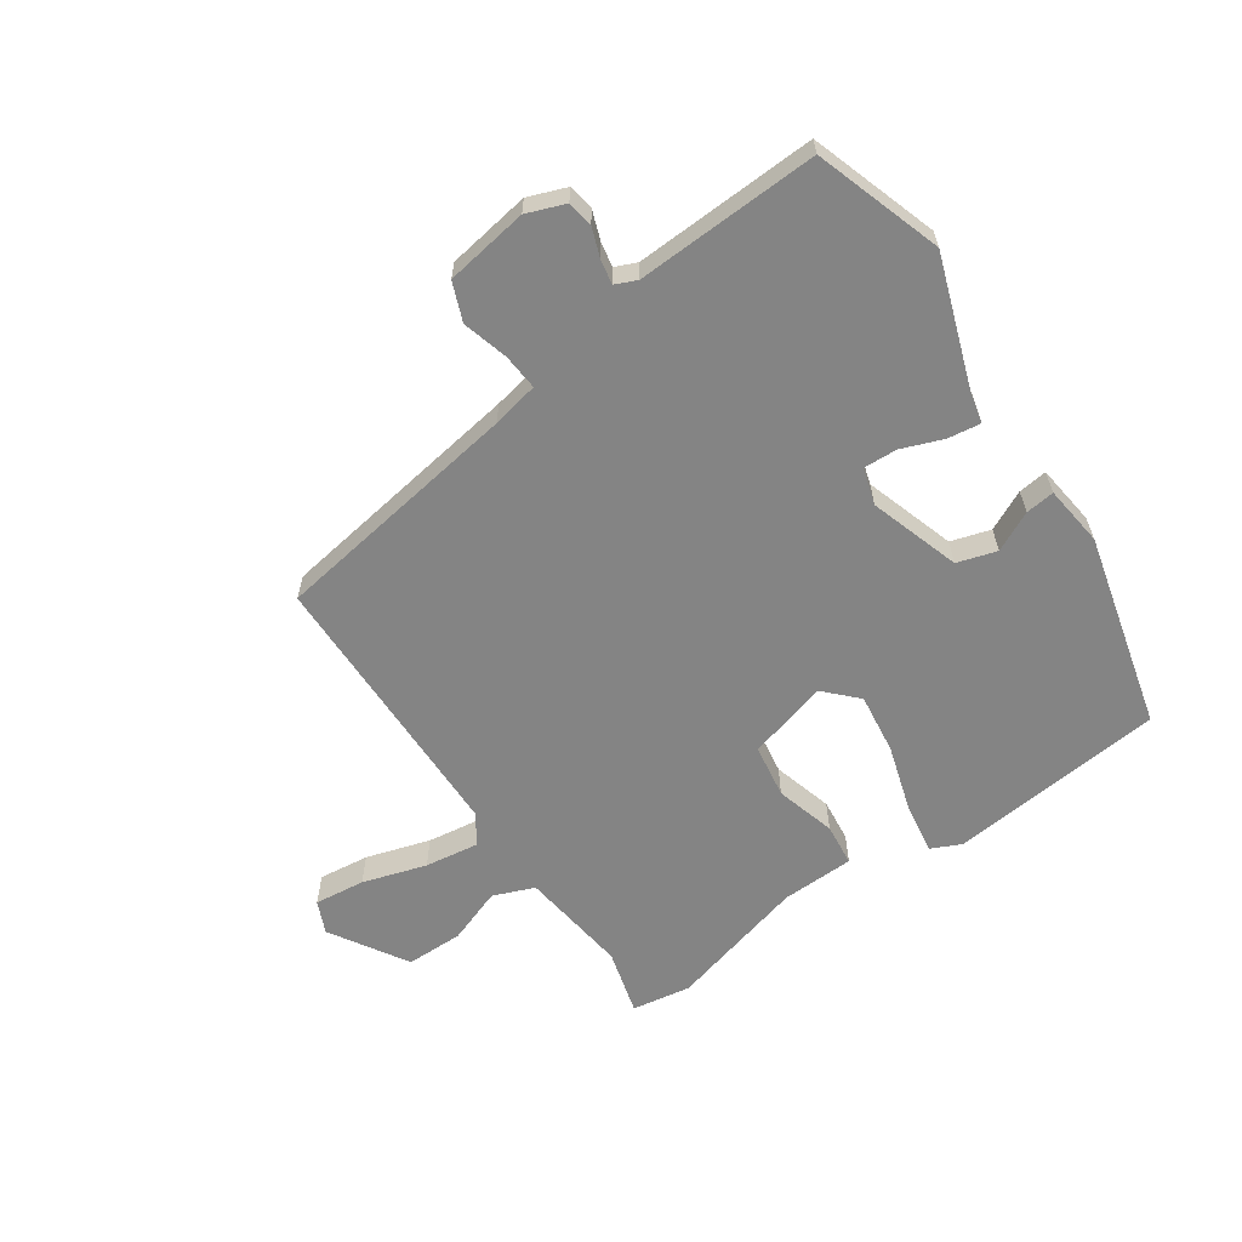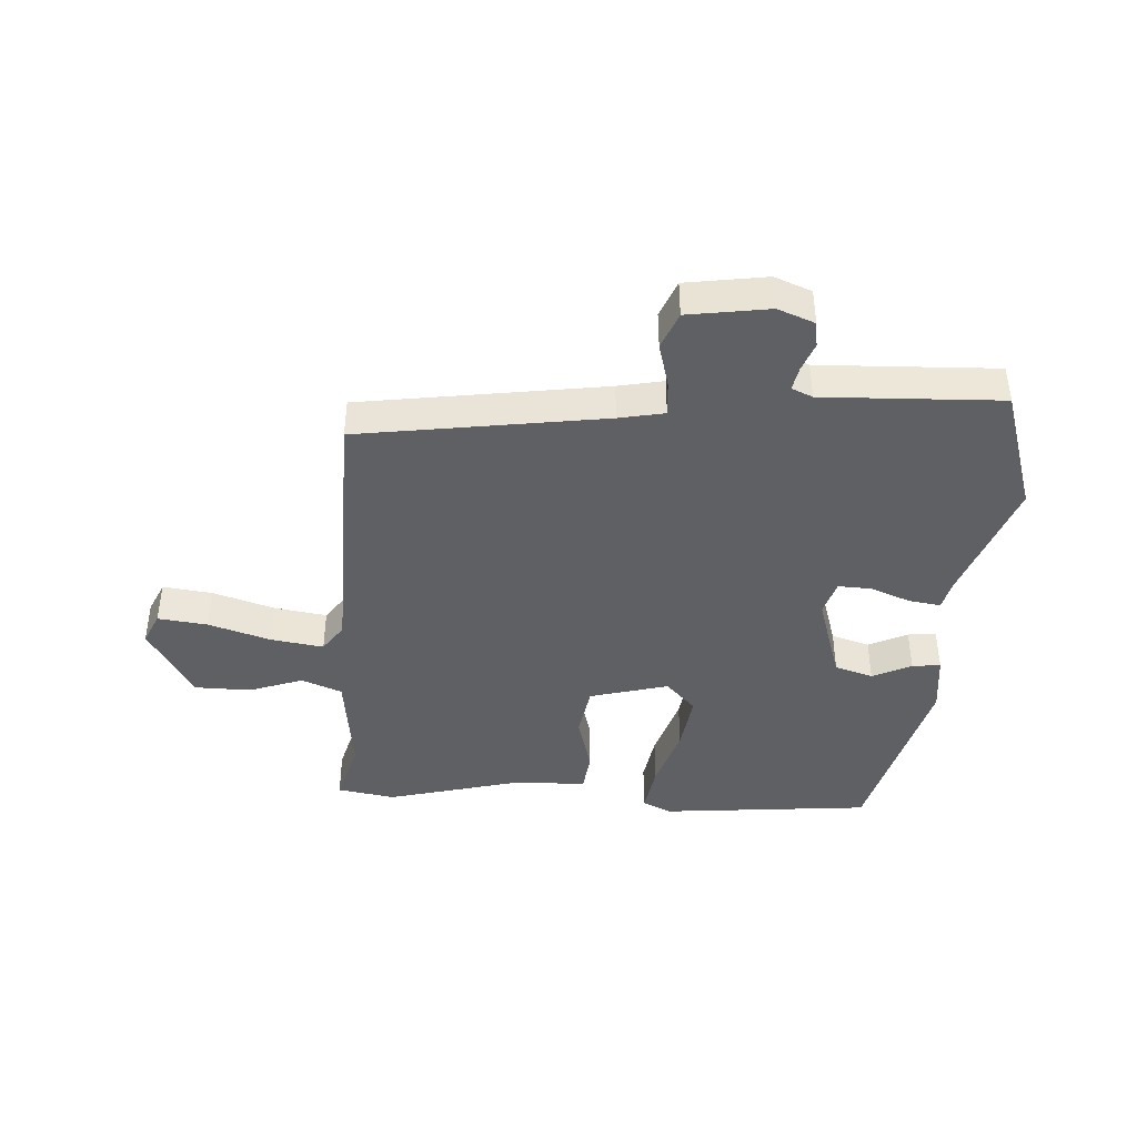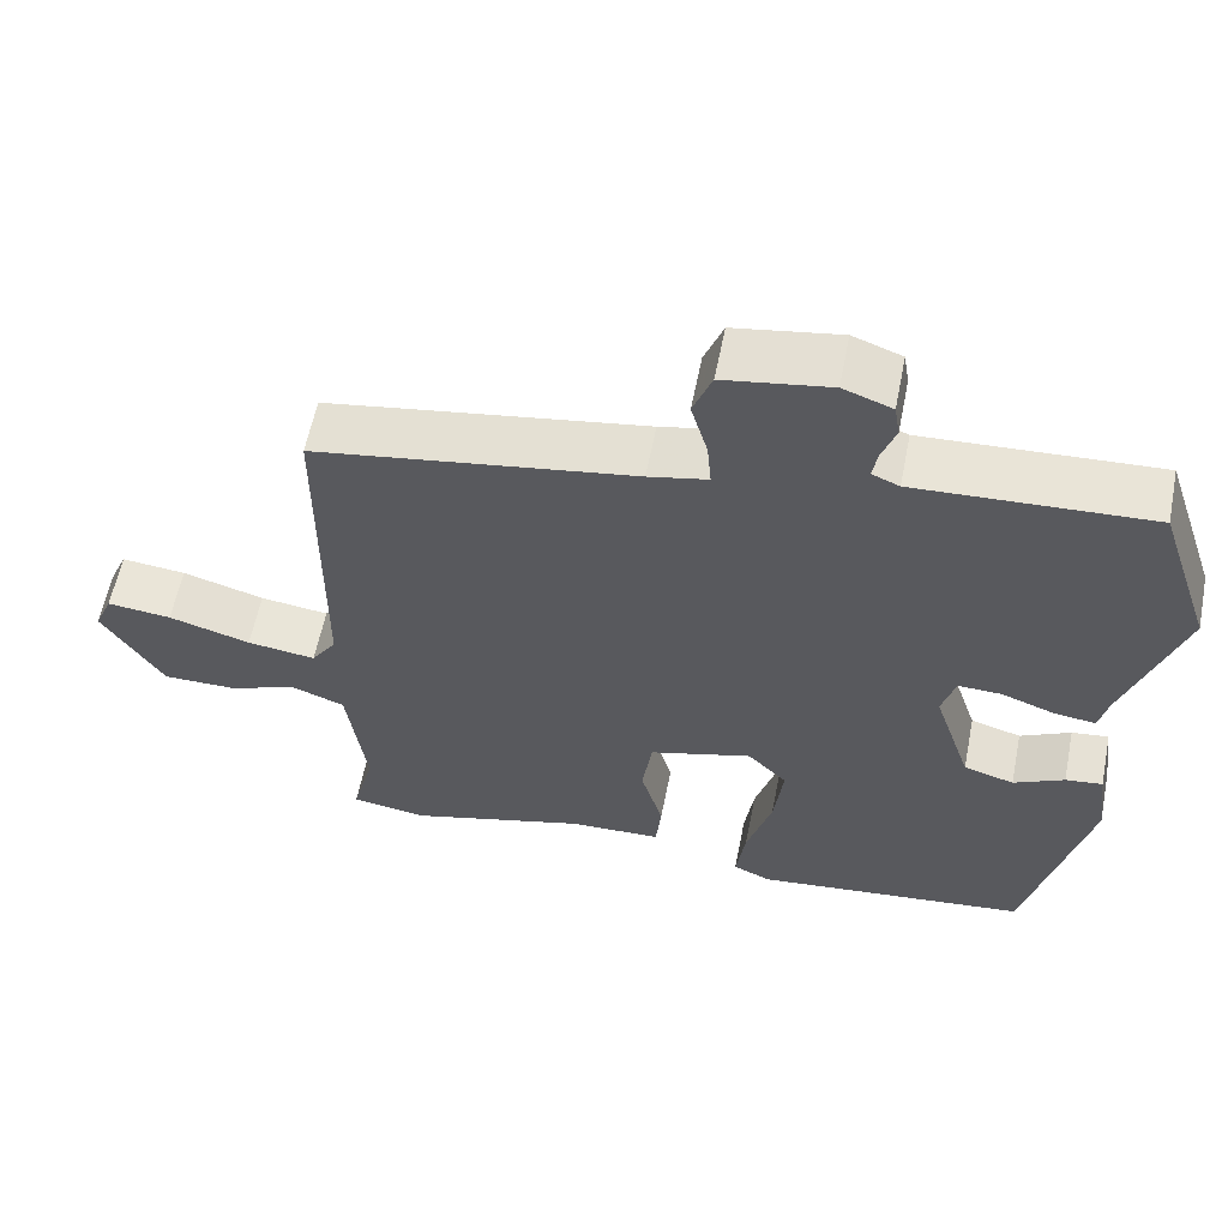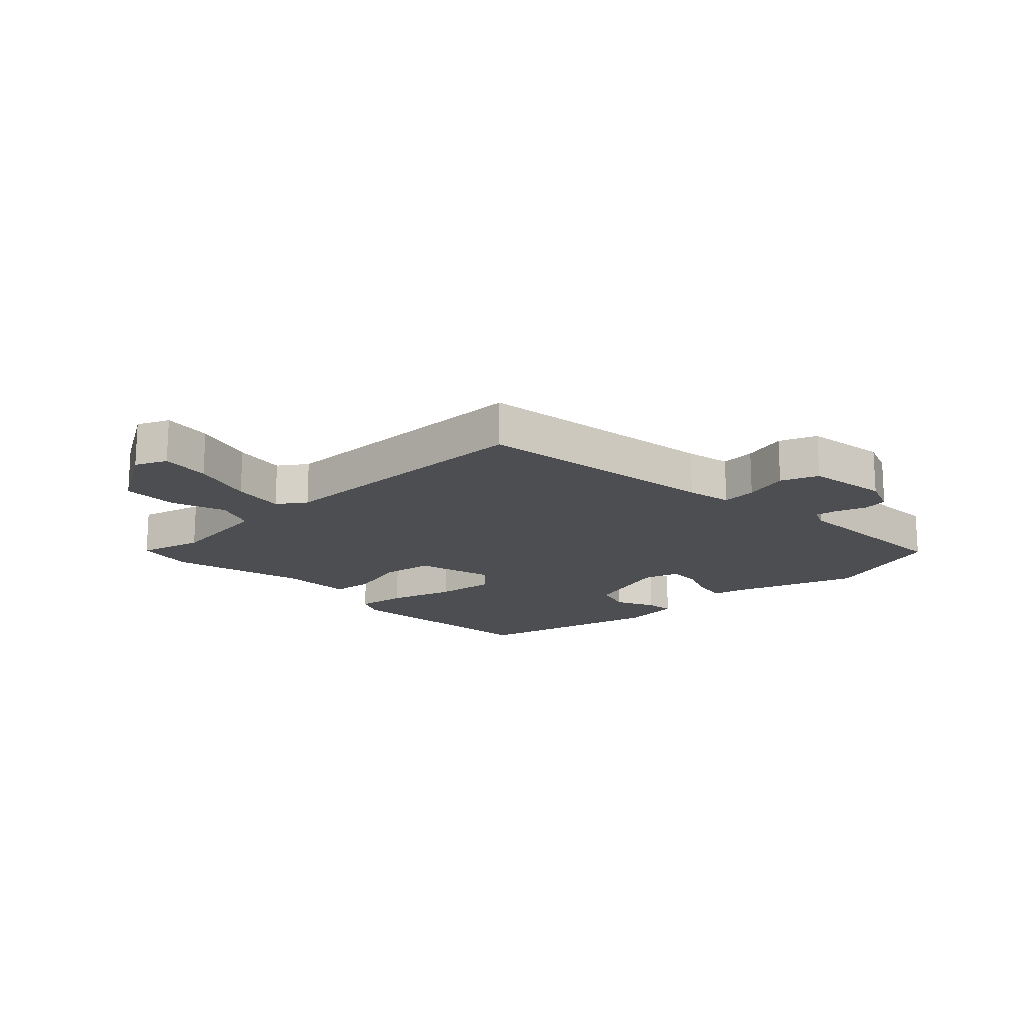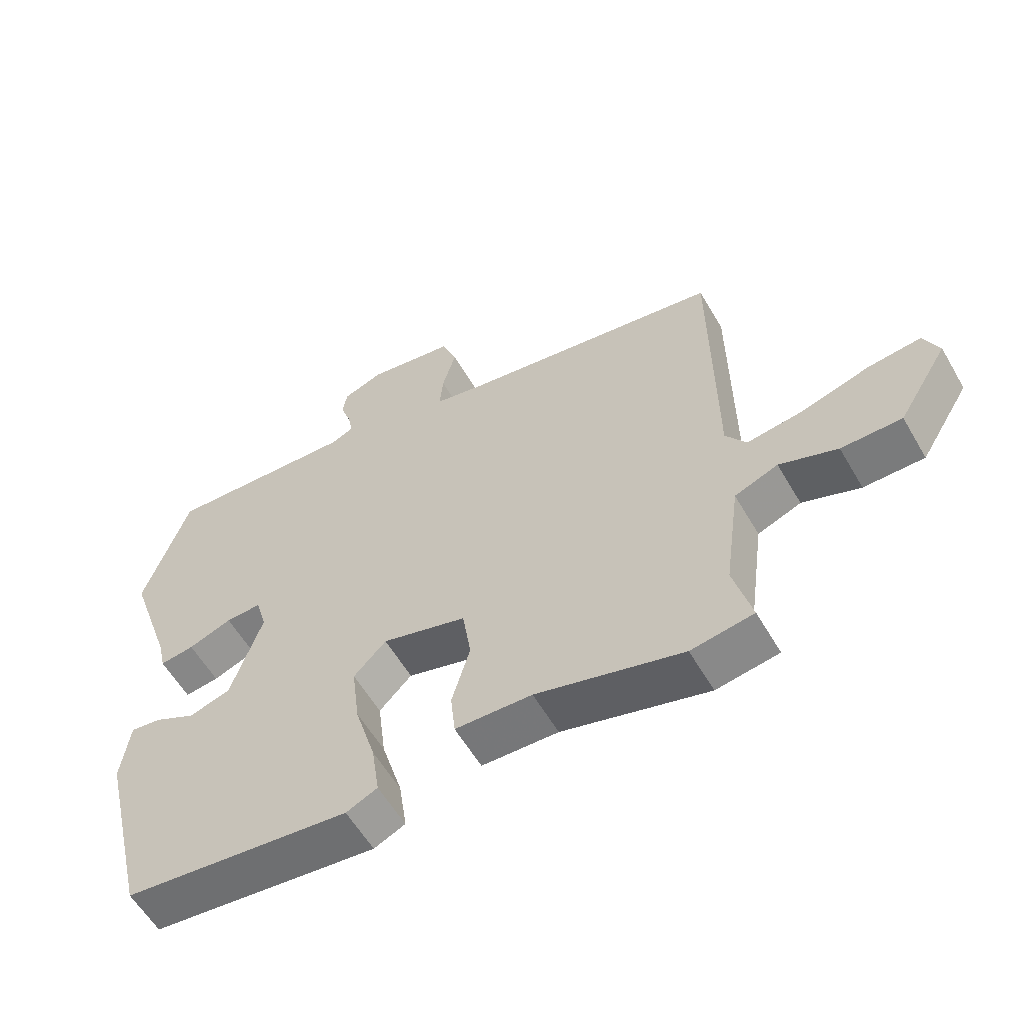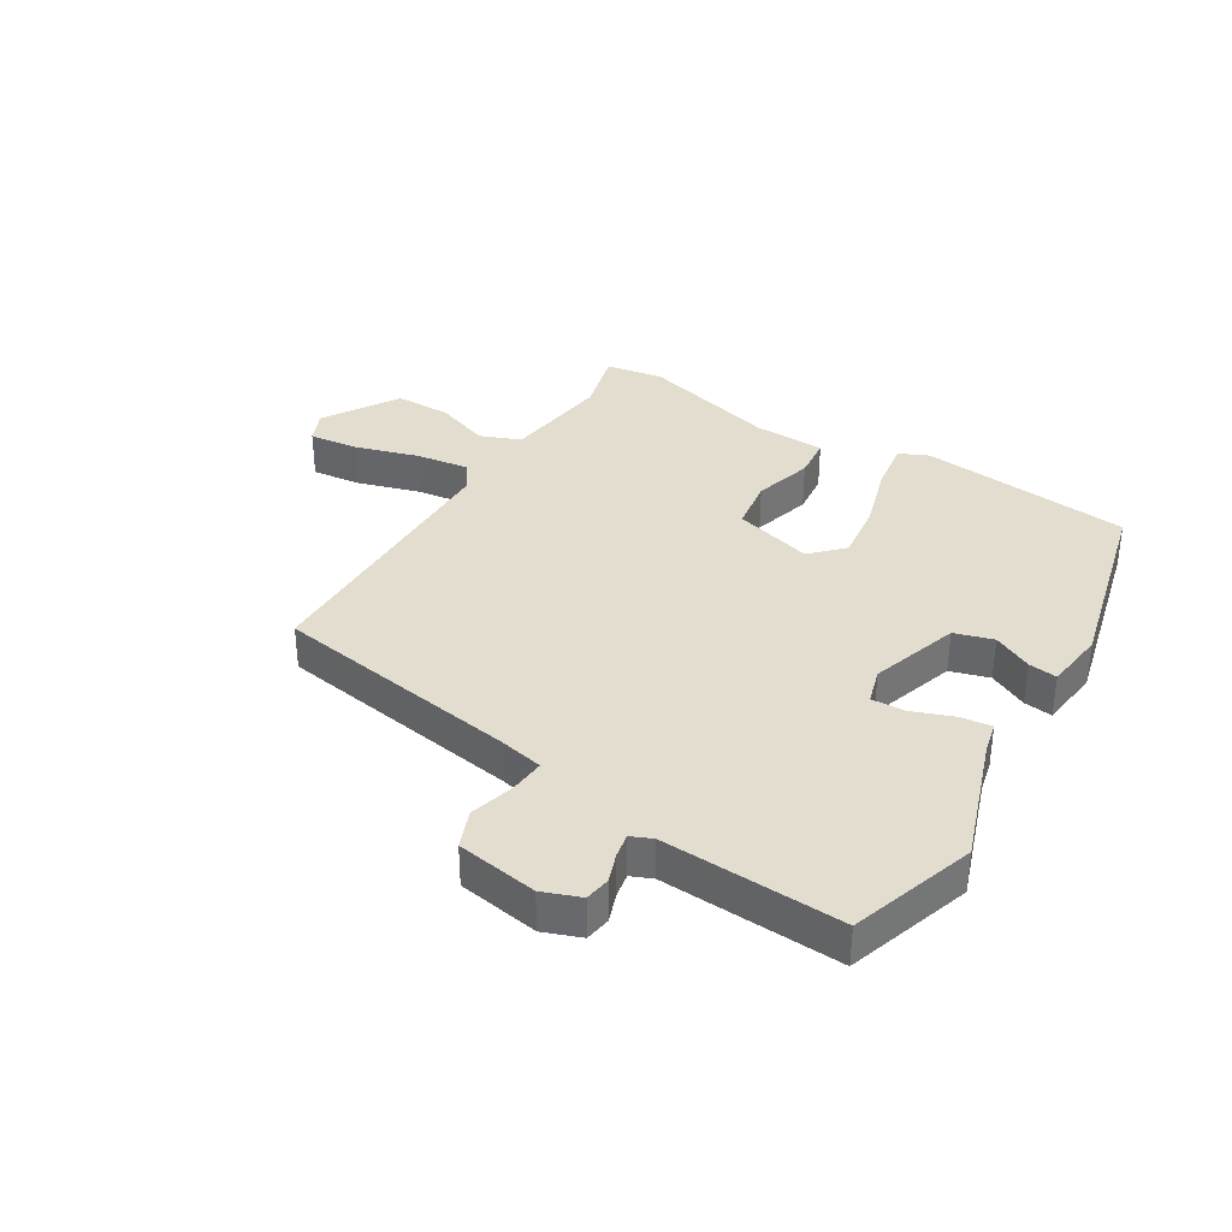
<metadata>
{"format":"obj","ext":"obj","renderer":"f3d","projection":"perspective","resolution":1024,"background":"white","views":[{"elev":-61.4,"azim":34.0,"up":"+Y"},{"elev":-42.1,"azim":-4.3,"up":"+Y"},{"elev":59.4,"azim":11.2,"up":"+Z"},{"elev":-17.0,"azim":-46.8,"up":"+Y"},{"elev":-58.3,"azim":-150.0,"up":"+Z"},{"elev":35.6,"azim":31.2,"up":"+Y"}]}
</metadata>
<code>
v 0.438 0.07 -0.481
v 0.089 0.07 -0.519
v 0.041 0.07 -0.497
v 0.053 0.07 -0.414
v 0.085 0.07 -0.306
v 0.097 0.07 -0.208
v 0.047 0.07 -0.157
v -0.083 0.07 -0.194
v -0.096 0.07 -0.281
v -0.068 0.07 -0.378
v -0.075 0.07 -0.447
v -0.193 0.07 -0.451
v -0.418 0.07 -0.513
v -0.514 0.07 -0.498
v -0.486 0.07 -0.391
v -0.51 0.07 -0.214
v -0.577 0.07 -0.188
v -0.666 0.07 -0.221
v -0.759 0.07 -0.221
v -0.836 0.07 -0.097
v -0.813 0.07 -0.044
v -0.731 0.07 -0.053
v -0.627 0.07 -0.084
v -0.54 0.07 -0.096
v -0.508 0.07 -0.049
v -0.505 0.07 0.405
v -0.099 0.07 0.47
v -0.024 0.07 0.486
v -0.029 0.07 0.544
v -0.05 0.07 0.618
v -0.026 0.07 0.68
v 0.108 0.07 0.702
v 0.17 0.07 0.679
v 0.177 0.07 0.637
v 0.16 0.07 0.589
v 0.153 0.07 0.55
v 0.188 0.07 0.535
v 0.483 0.07 0.55
v 0.552 0.07 0.345
v 0.481 0.07 0.136
v 0.47 0.07 0.086
v 0.417 0.07 0.093
v 0.35 0.07 0.118
v 0.295 0.07 0.12
v 0.278 0.07 0.061
v 0.326 0.07 -0.085
v 0.39 0.07 -0.104
v 0.454 0.07 -0.072
v 0.501 0.07 -0.066
v 0.514 0.07 -0.165
v 0.438 0 -0.481
v 0.089 0 -0.519
v 0.041 0 -0.497
v 0.053 0 -0.414
v 0.085 0 -0.306
v 0.097 0 -0.208
v 0.047 0 -0.157
v -0.083 0 -0.194
v -0.096 0 -0.281
v -0.068 0 -0.378
v -0.075 0 -0.447
v -0.193 0 -0.451
v -0.418 0 -0.513
v -0.514 0 -0.498
v -0.486 0 -0.391
v -0.51 0 -0.214
v -0.577 0 -0.188
v -0.666 0 -0.221
v -0.759 0 -0.221
v -0.836 0 -0.097
v -0.813 0 -0.044
v -0.731 0 -0.053
v -0.627 0 -0.084
v -0.54 0 -0.096
v -0.508 0 -0.049
v -0.505 0 0.405
v -0.099 0 0.47
v -0.024 0 0.486
v -0.029 0 0.544
v -0.05 0 0.618
v -0.026 0 0.68
v 0.108 0 0.702
v 0.17 0 0.679
v 0.177 0 0.637
v 0.16 0 0.589
v 0.153 0 0.55
v 0.188 0 0.535
v 0.483 0 0.55
v 0.552 0 0.345
v 0.481 0 0.136
v 0.47 0 0.086
v 0.417 0 0.093
v 0.35 0 0.118
v 0.295 0 0.12
v 0.278 0 0.061
v 0.326 0 -0.085
v 0.39 0 -0.104
v 0.454 0 -0.072
v 0.501 0 -0.066
v 0.514 0 -0.165
f 3 4 5
f 2 3 5
f 1 2 5
f 50 1 5
f 49 50 5
f 48 49 5
f 47 48 5
f 46 47 5 6
f 45 46 6 7
f 44 45 7 8
f 40 41 42 43
f 40 43 44
f 39 40 44
f 38 39 44
f 37 38 44
f 36 37 44 8
f 33 34 35
f 32 33 35
f 31 32 35
f 30 31 35
f 29 30 35
f 28 29 35 36
f 25 26 27
f 24 25 27 28
f 21 22 23
f 20 21 23
f 19 20 23
f 18 19 23
f 17 18 23
f 16 17 23 24
f 12 13 14 15
f 12 15 16
f 11 12 16
f 10 11 16
f 9 10 16
f 16 24 28
f 9 16 28
f 8 9 28
f 8 28 36
f 55 54 53
f 55 53 52
f 55 52 51
f 55 51 100
f 55 100 99
f 55 99 98
f 55 98 97
f 56 55 97 96
f 57 56 96 95
f 58 57 95 94
f 93 92 91 90
f 94 93 90
f 94 90 89
f 94 89 88
f 94 88 87
f 58 94 87 86
f 85 84 83
f 85 83 82
f 85 82 81
f 85 81 80
f 85 80 79
f 86 85 79 78
f 77 76 75
f 78 77 75 74
f 73 72 71
f 73 71 70
f 73 70 69
f 73 69 68
f 73 68 67
f 74 73 67 66
f 65 64 63 62
f 66 65 62
f 66 62 61
f 66 61 60
f 66 60 59
f 78 74 66
f 78 66 59
f 78 59 58
f 86 78 58
f 1 51 52 2
f 2 52 53 3
f 3 53 54 4
f 4 54 55 5
f 5 55 56 6
f 6 56 57 7
f 7 57 58 8
f 8 58 59 9
f 9 59 60 10
f 10 60 61 11
f 11 61 62 12
f 12 62 63 13
f 13 63 64 14
f 14 64 65 15
f 15 65 66 16
f 16 66 67 17
f 17 67 68 18
f 18 68 69 19
f 19 69 70 20
f 20 70 71 21
f 21 71 72 22
f 22 72 73 23
f 23 73 74 24
f 24 74 75 25
f 25 75 76 26
f 26 76 77 27
f 27 77 78 28
f 28 78 79 29
f 29 79 80 30
f 30 80 81 31
f 31 81 82 32
f 32 82 83 33
f 33 83 84 34
f 34 84 85 35
f 35 85 86 36
f 36 86 87 37
f 37 87 88 38
f 38 88 89 39
f 39 89 90 40
f 40 90 91 41
f 41 91 92 42
f 42 92 93 43
f 43 93 94 44
f 44 94 95 45
f 45 95 96 46
f 46 96 97 47
f 47 97 98 48
f 48 98 99 49
f 49 99 100 50
f 50 100 51 1

</code>
